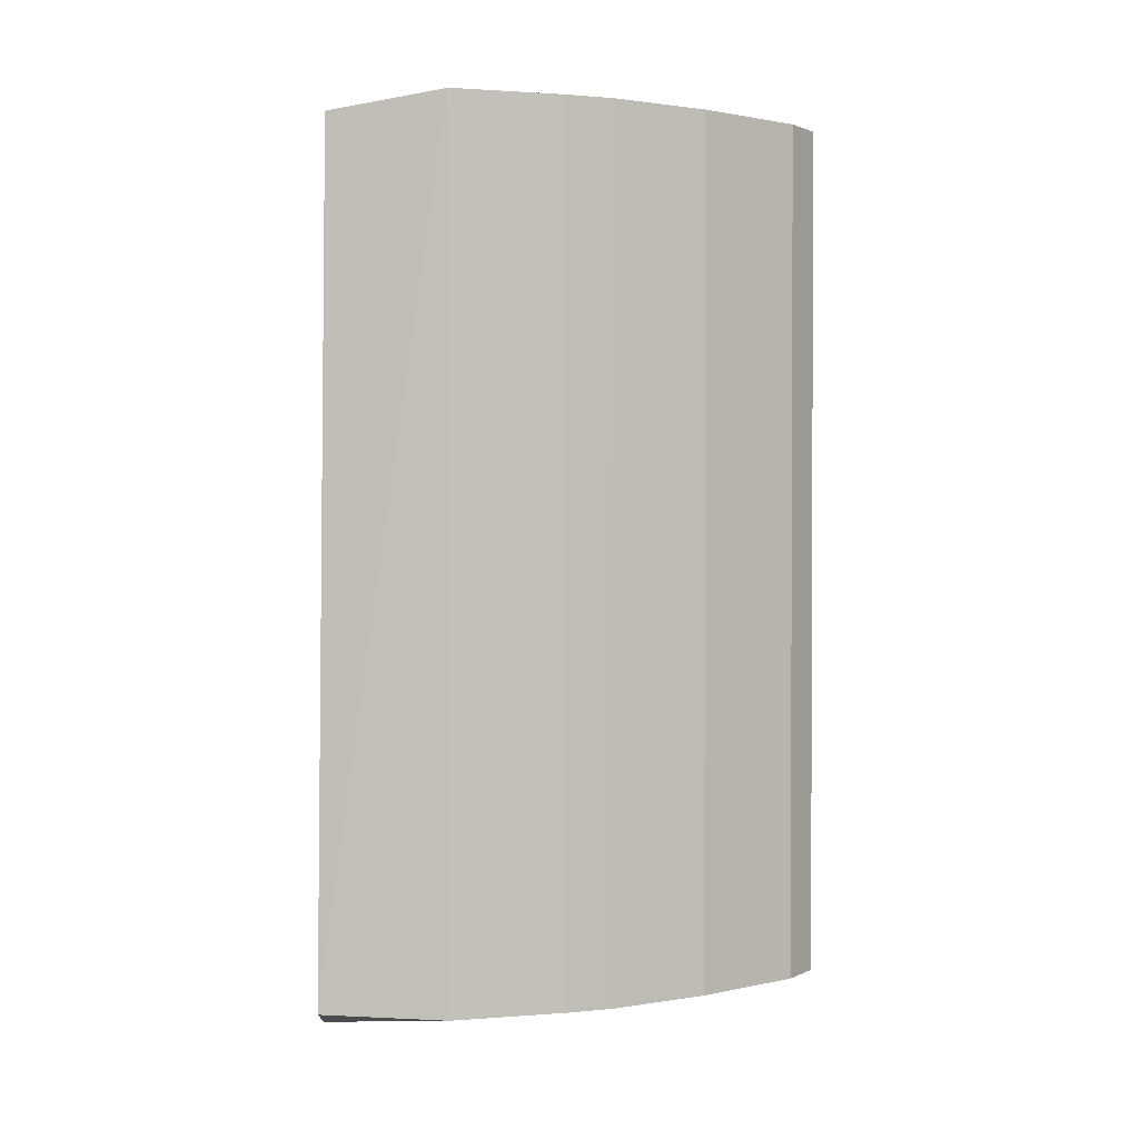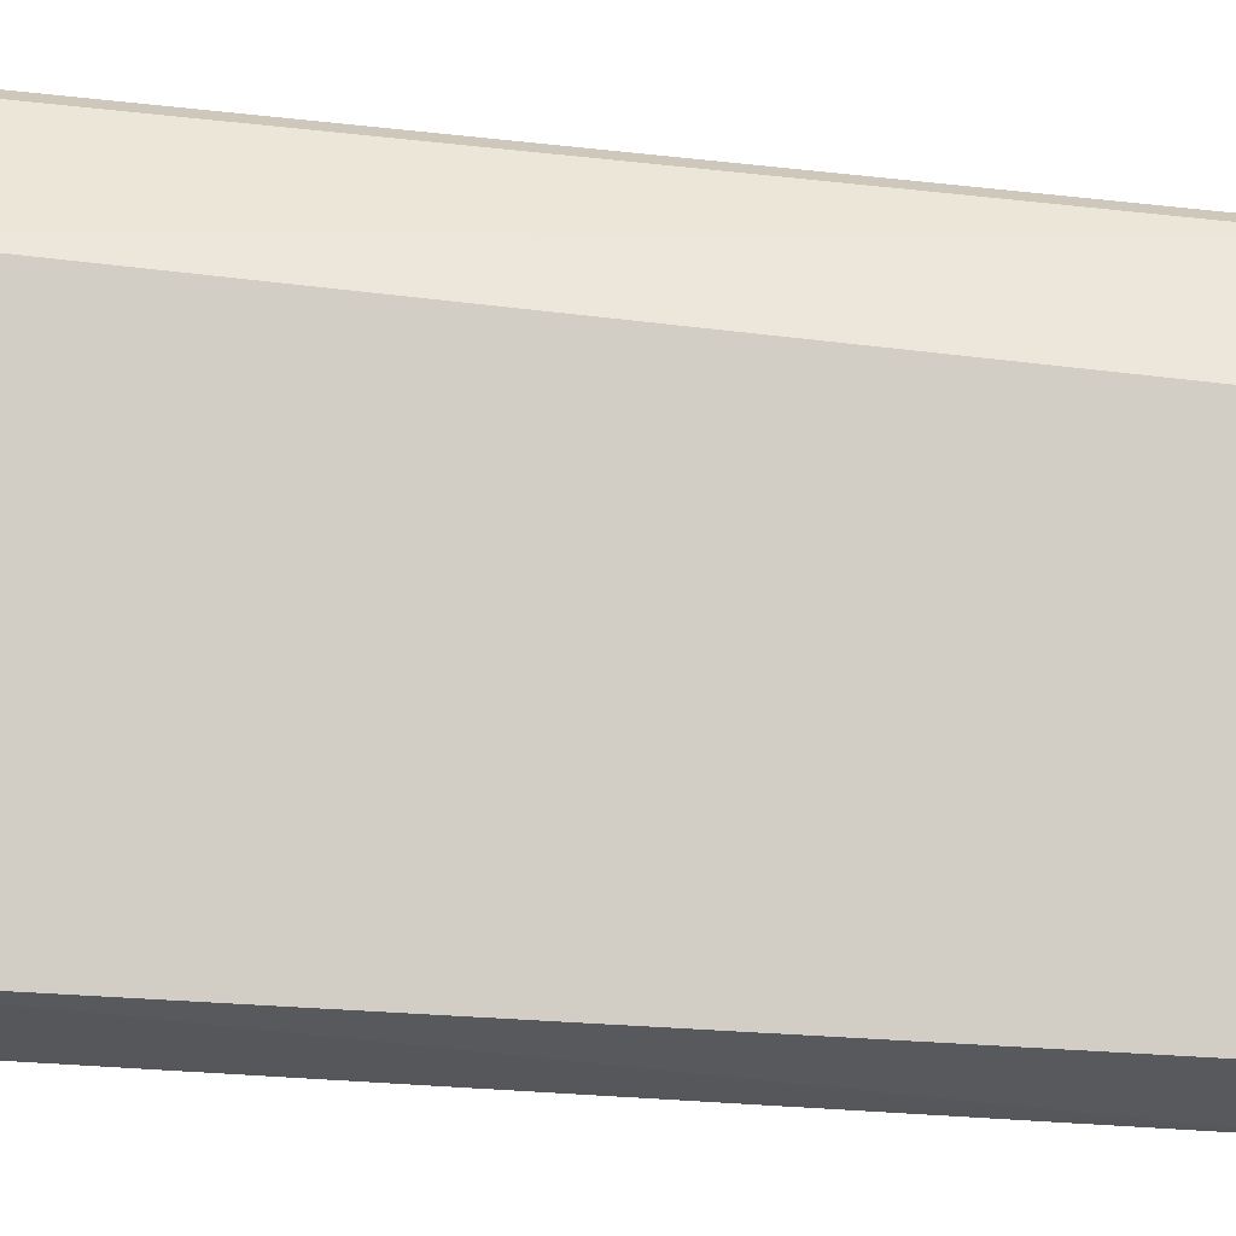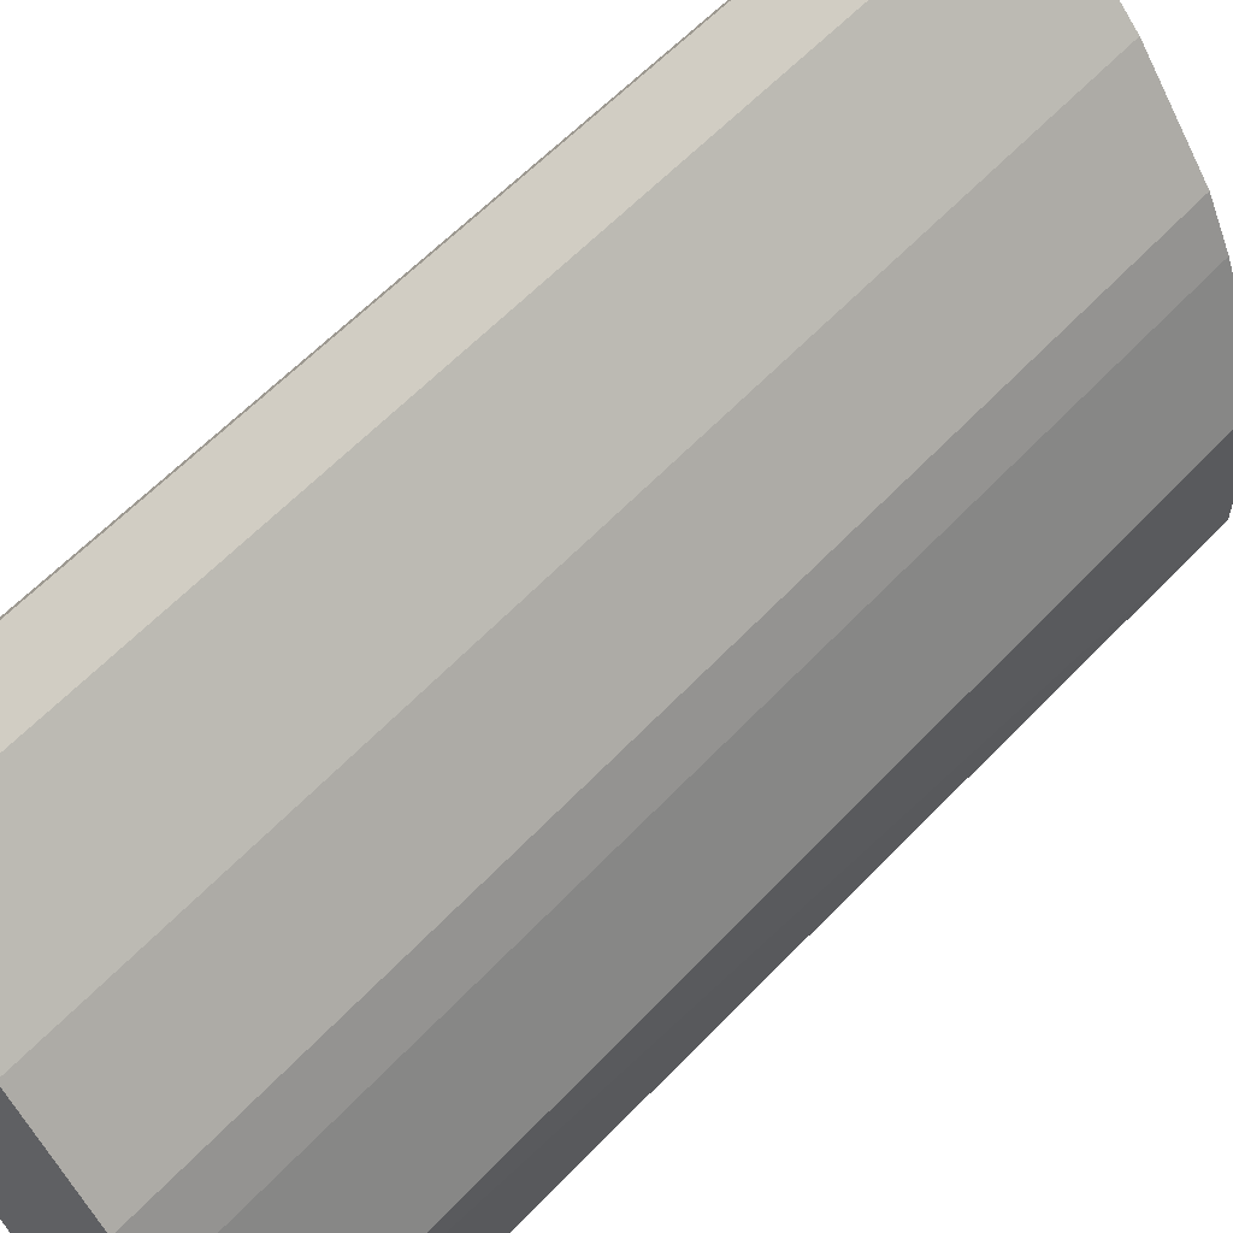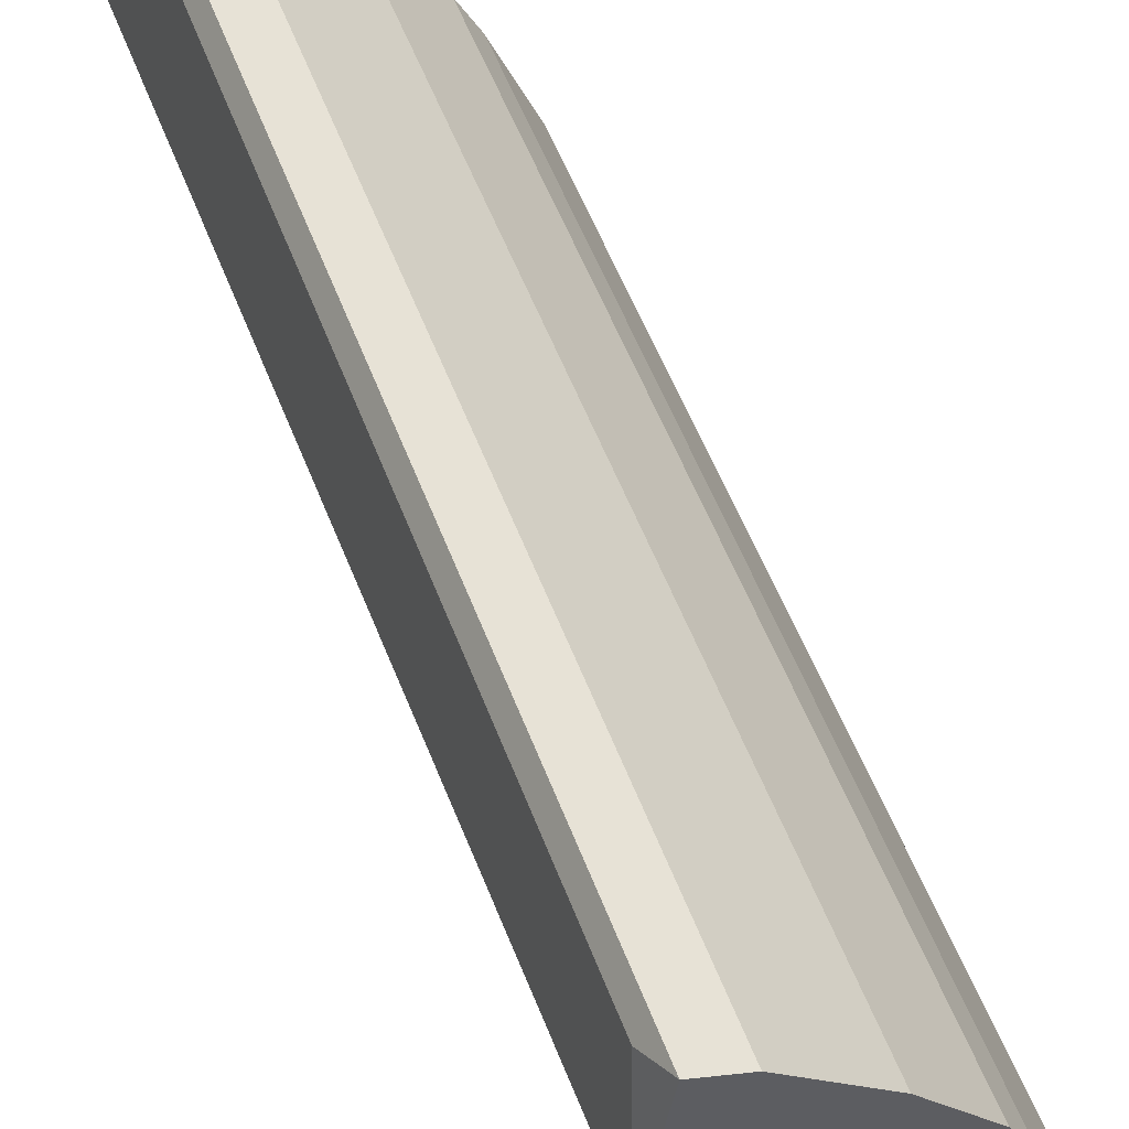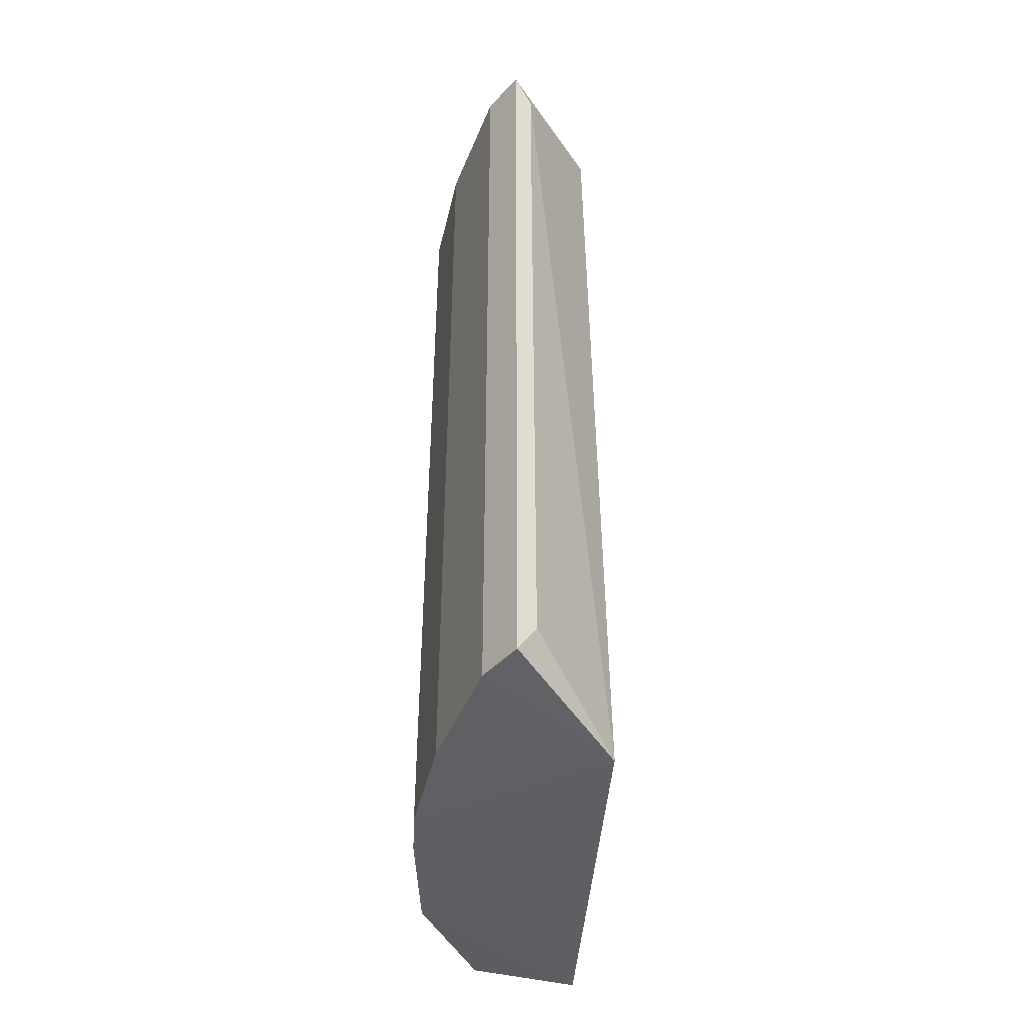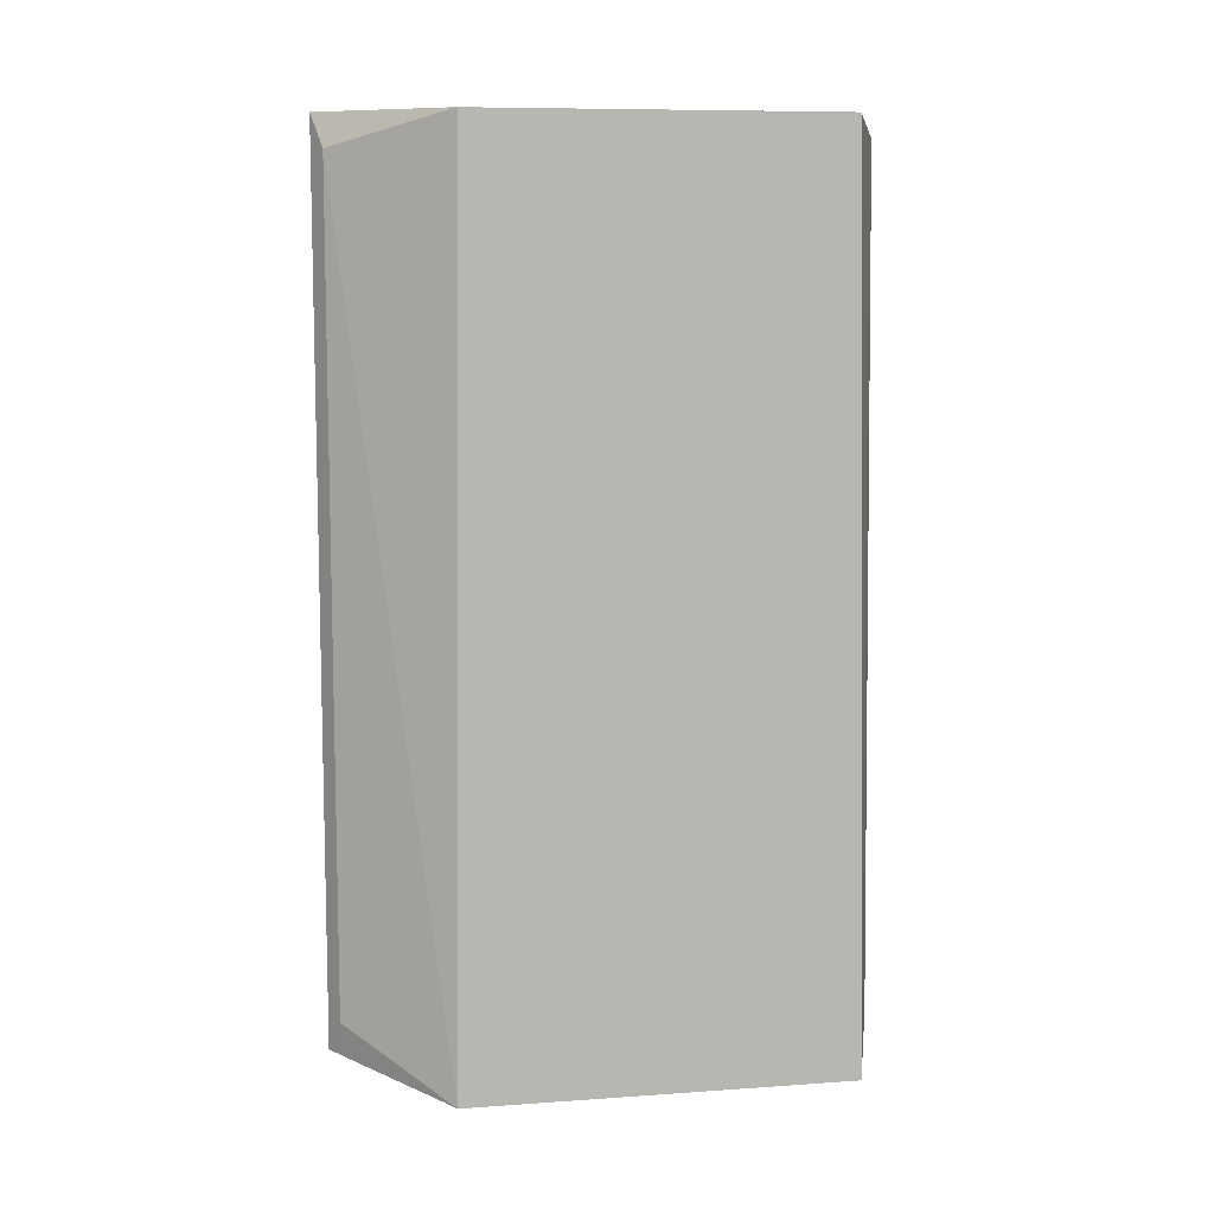
<metadata>
{"format":"obj","ext":"obj","renderer":"f3d","projection":"perspective","resolution":1024,"background":"white","views":[{"elev":1.4,"azim":-84.0,"up":"+Y"},{"elev":-35.7,"azim":81.7,"up":"+Z"},{"elev":57.8,"azim":-137.7,"up":"+Z"},{"elev":55.1,"azim":159.4,"up":"+Z"},{"elev":-44.2,"azim":23.9,"up":"+Y"},{"elev":9.0,"azim":107.5,"up":"+Y"}]}
</metadata>
<code>
v -0.2719 -0.1391 0.165
v -0.1794 0.2442 0.2445
v -0.1845 0.259 0.2524
v -0.2984 0.2508 0.04324
v -0.2535 -0.1529 0.03146
v -0.1704 -0.1529 0.1872
v -0.2524 0.259 0.03886
v -0.2719 0.259 0.165
v -0.2039 -0.1391 0.2427
v -0.301 -0.1391 0.09713
v -0.1748 0.259 0.1845
v -0.3007 -0.1381 0.03943
v -0.301 0.259 0.09713
v -0.1845 -0.1391 0.2524
v -0.2427 0.259 0.2039
v -0.2427 -0.1391 0.2039
v -0.2039 0.259 0.2427
v -0.1794 -0.1244 0.2445
v -0.2816 -0.1391 0.1457
v -0.2816 0.259 0.1457
f 19 8 20
f 1 5 6
f 5 4 7
f 6 5 7
f 3 7 8
f 3 2 11
f 2 6 11
f 7 3 11
f 6 7 11
f 4 5 12
f 5 10 12
f 12 10 13
f 7 4 13
f 8 7 13
f 4 12 13
f 2 3 14
f 3 9 14
f 9 6 14
f 8 1 15
f 3 8 15
f 9 15 16
f 1 6 16
f 6 9 16
f 15 1 16
f 9 3 17
f 3 15 17
f 15 9 17
f 6 2 18
f 2 14 18
f 14 6 18
f 5 1 19
f 1 8 19
f 10 5 19
f 13 10 19
f 13 19 20
f 8 13 20

</code>
